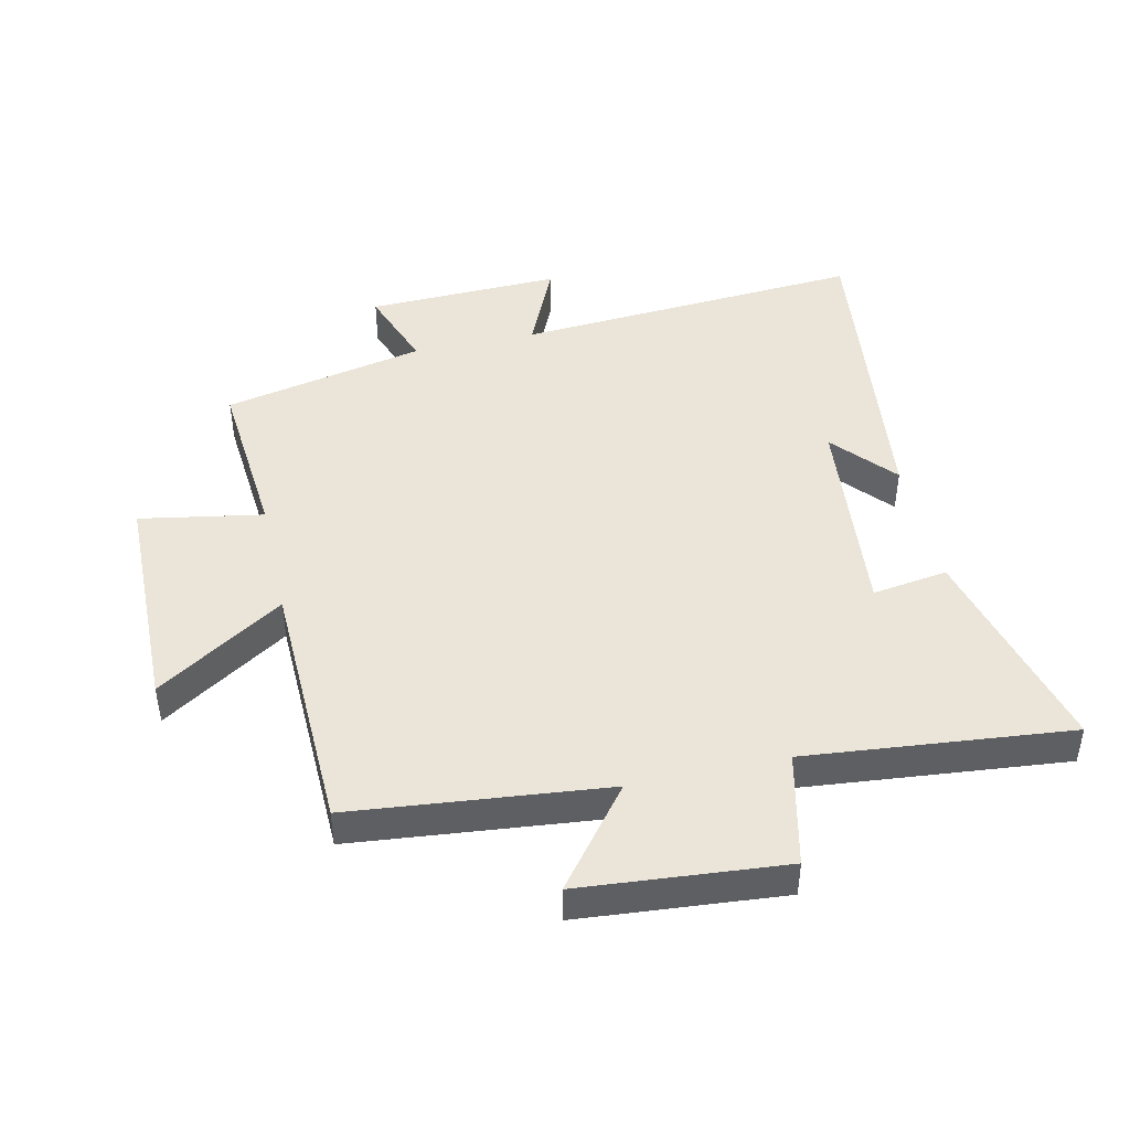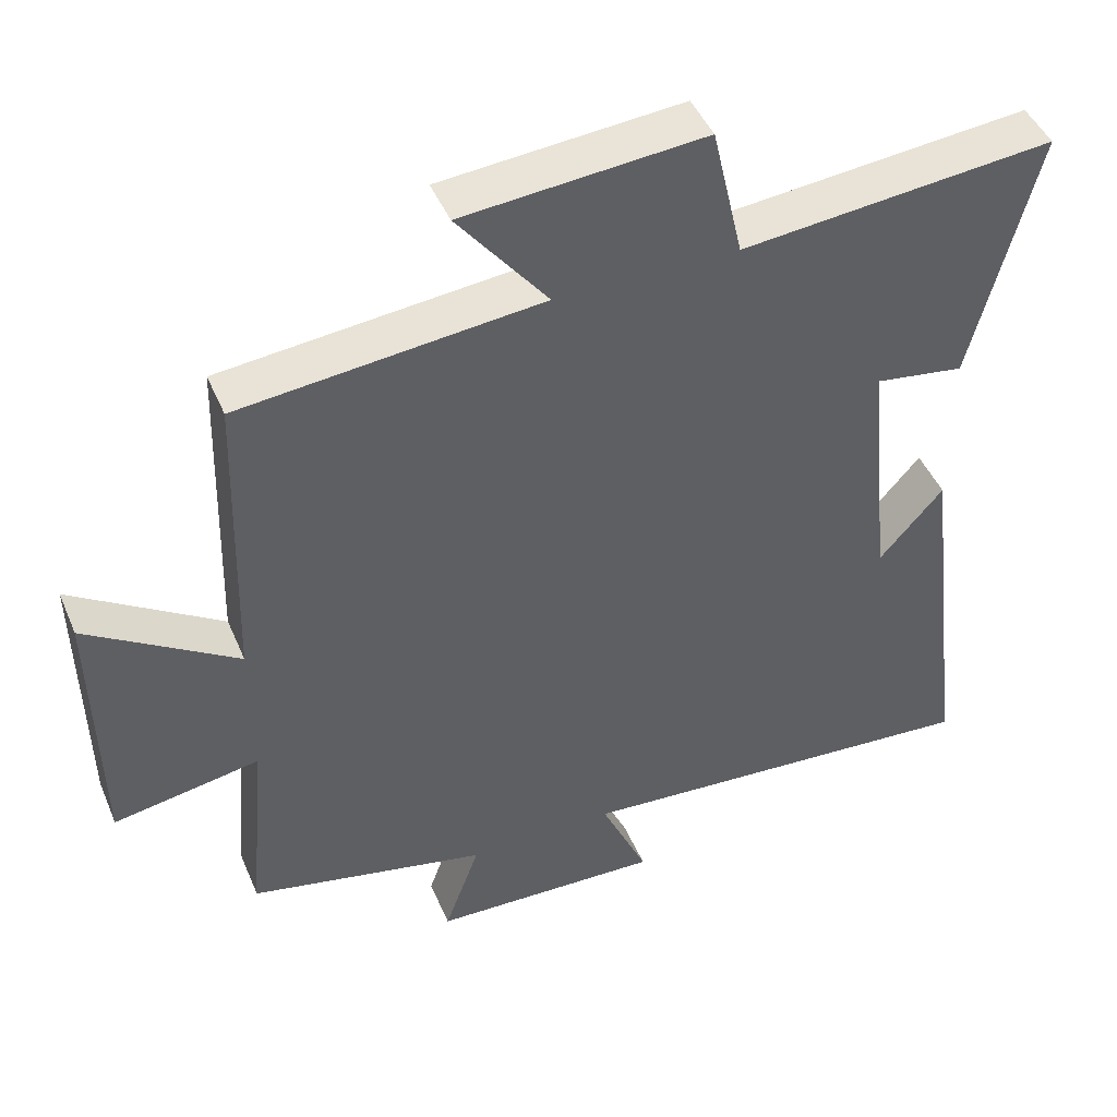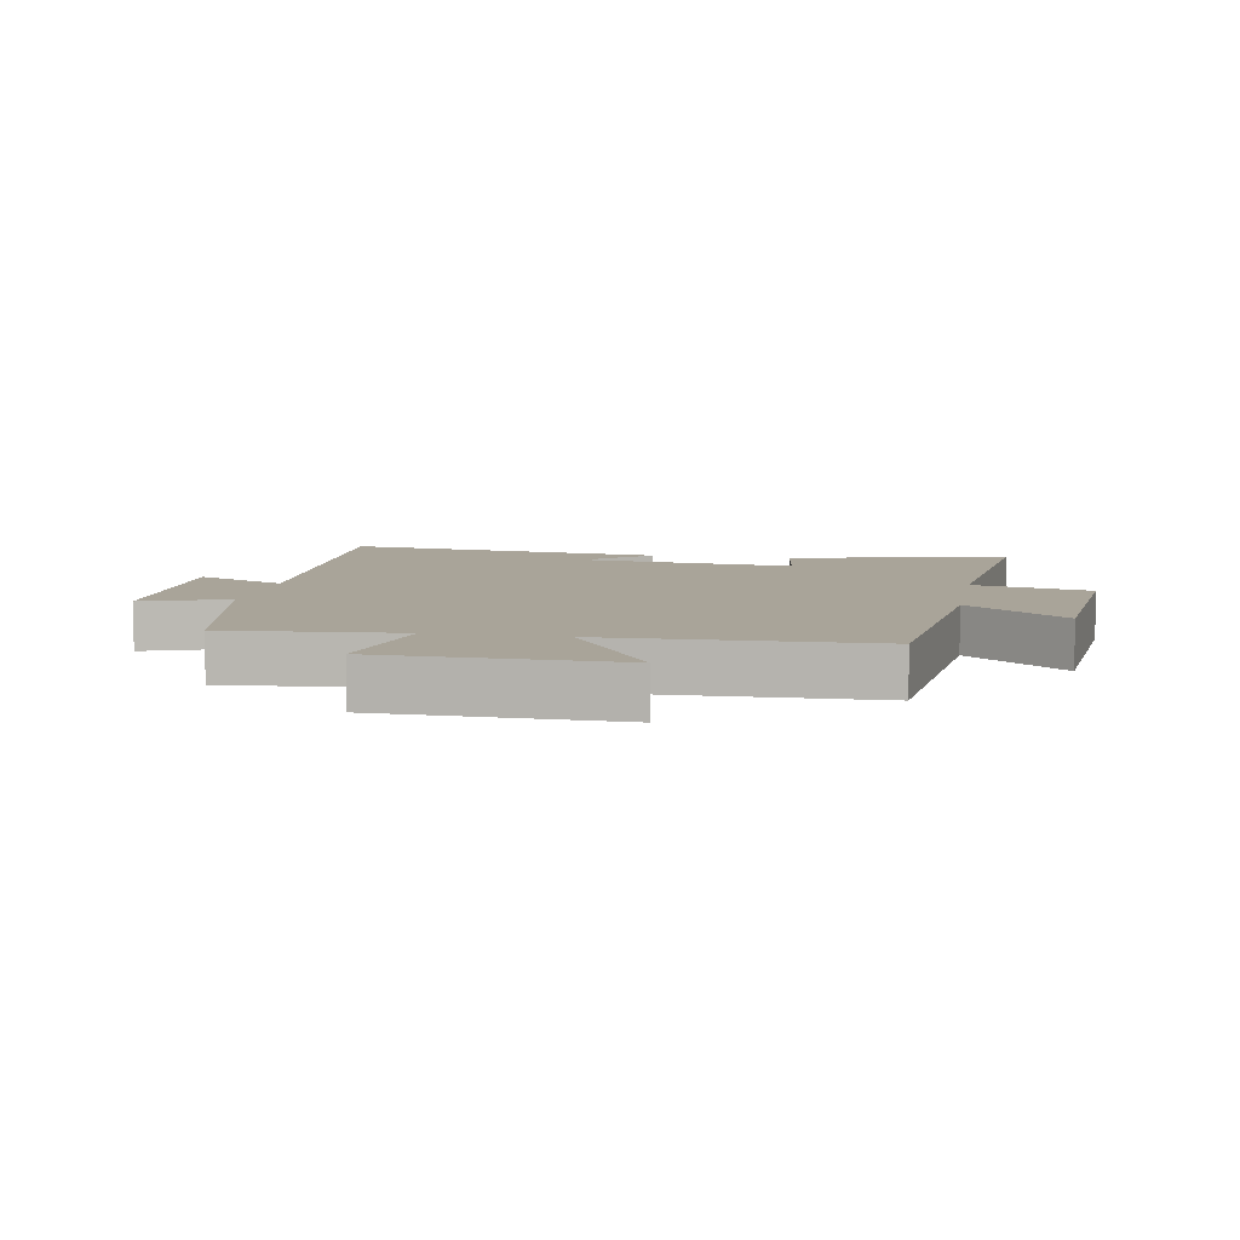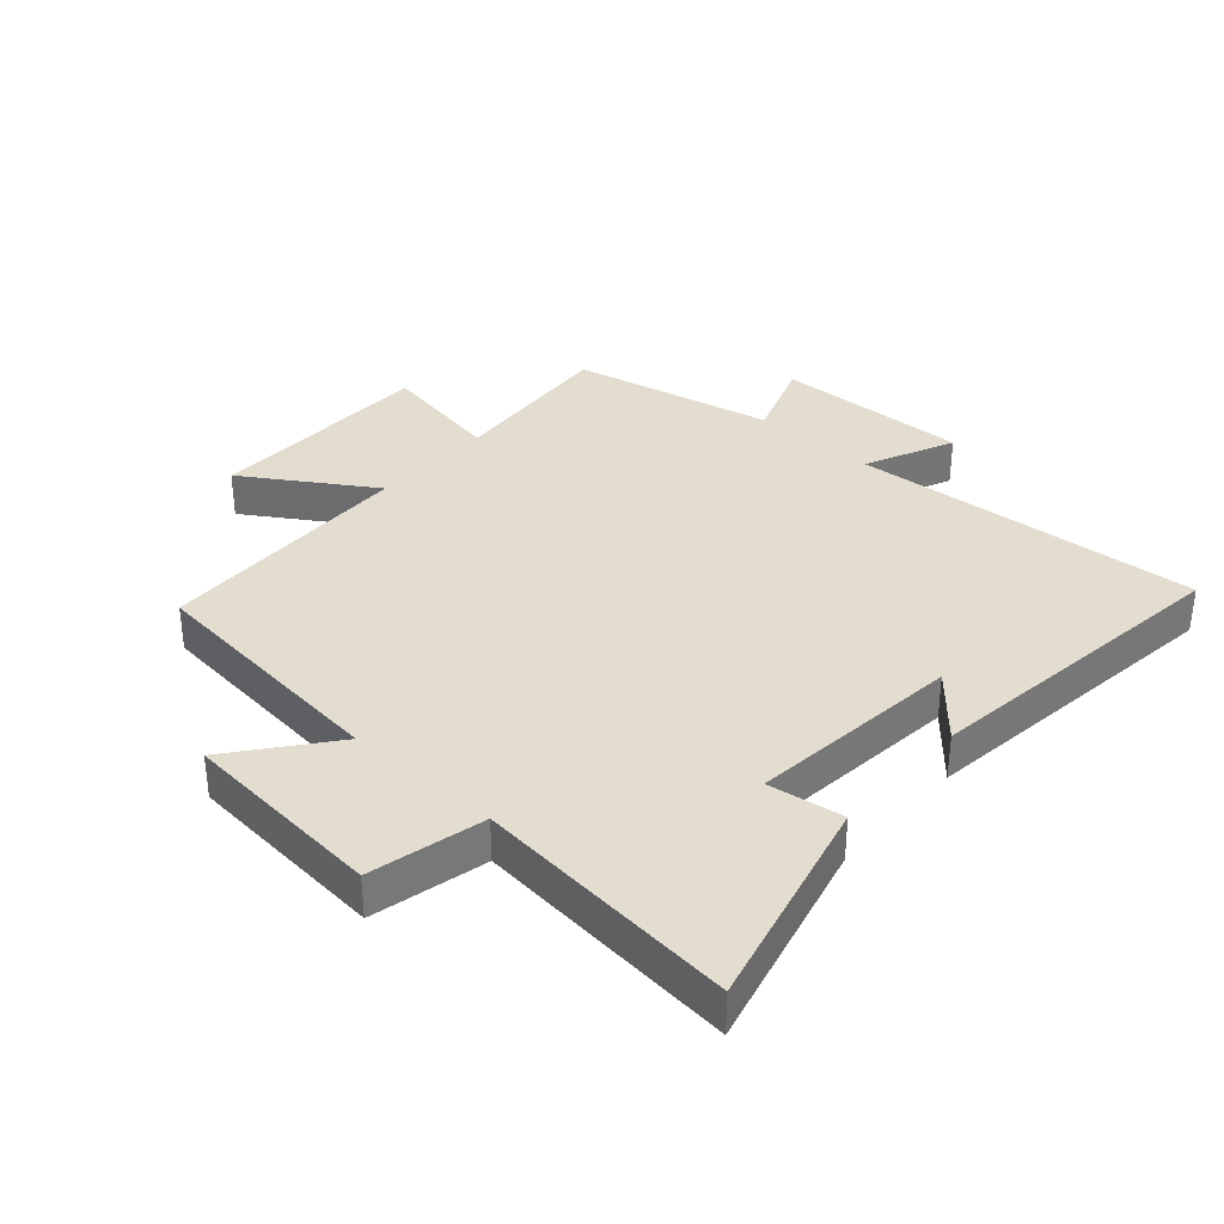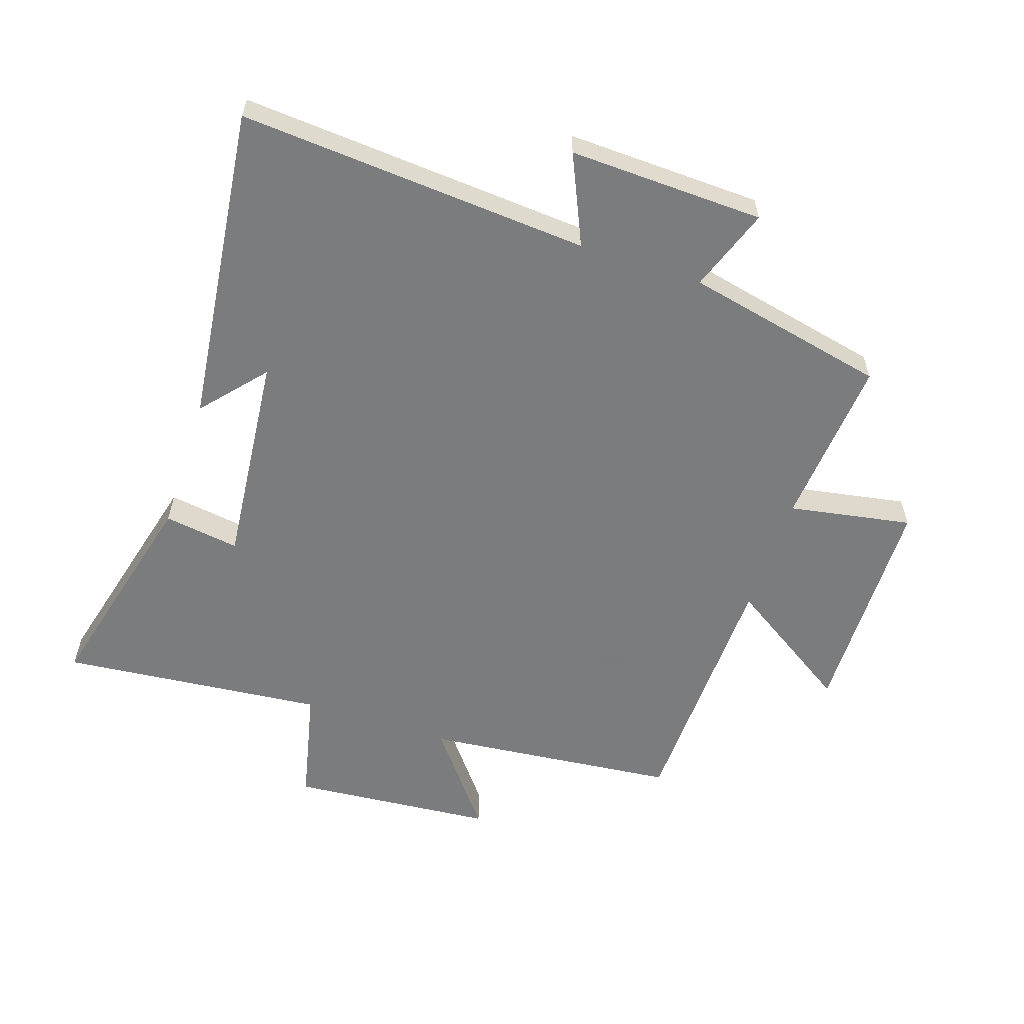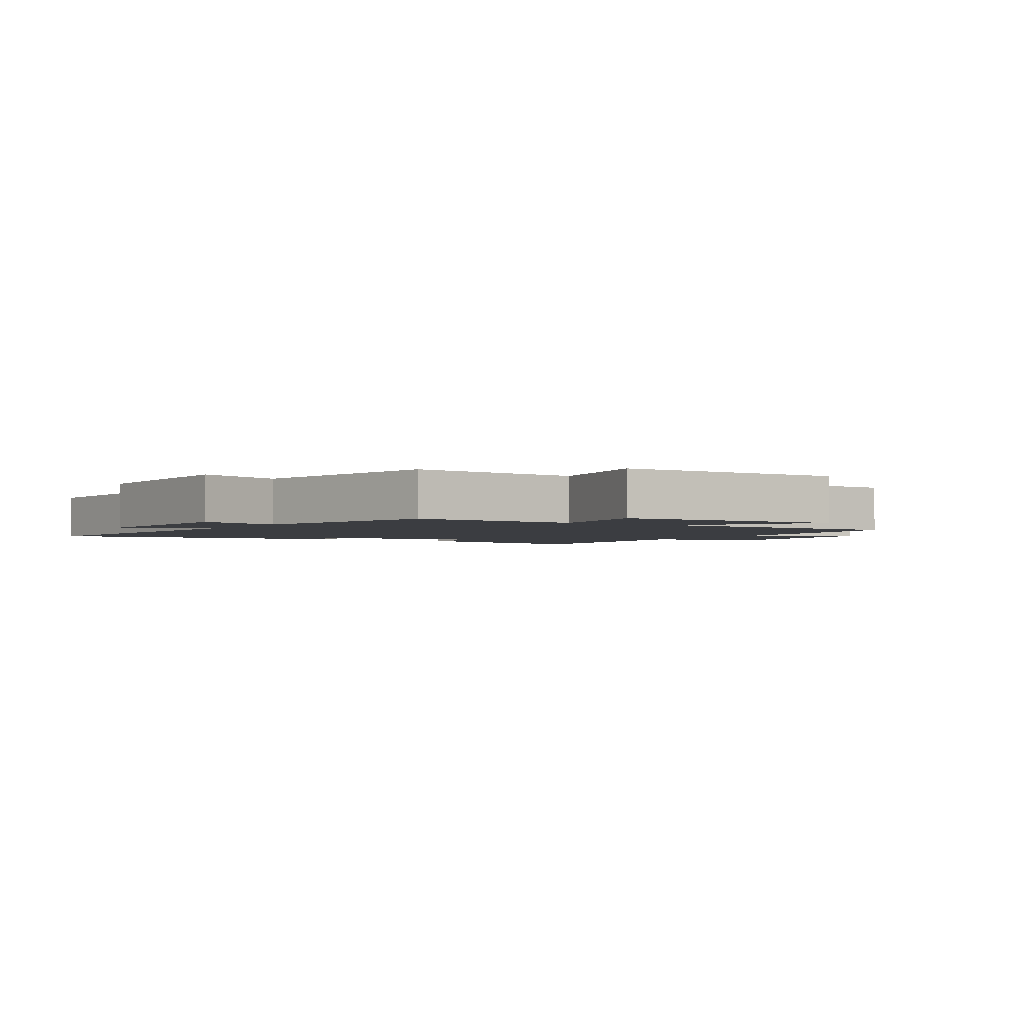
<metadata>
{"format":"obj","ext":"obj","renderer":"f3d","projection":"perspective","resolution":1024,"background":"white","views":[{"elev":45.0,"azim":-12.6,"up":"+Y"},{"elev":45.6,"azim":-22.2,"up":"+Z"},{"elev":7.3,"azim":-79.6,"up":"+Y"},{"elev":34.9,"azim":41.8,"up":"+Y"},{"elev":-58.6,"azim":161.6,"up":"+Y"},{"elev":-2.3,"azim":-122.2,"up":"+Y"}]}
</metadata>
<code>
v -0.488 0.07 0.458
v -0.081 0.07 0.5
v -0.203 0.07 0.656
v 0.123 0.07 0.684
v 0.165 0.07 0.5
v 0.588 0.07 0.542
v 0.5 0.07 0.197
v 0.379 0.07 0.215
v 0.413 0.07 -0.127
v 0.5 0.07 -0.027
v 0.562 0.07 -0.54
v 0.001 0.07 -0.5
v 0.065 0.07 -0.643
v -0.247 0.07 -0.633
v -0.199 0.07 -0.5
v -0.523 0.07 -0.43
v -0.5 0.07 -0.157
v -0.697 0.07 -0.192
v -0.703 0.07 0.174
v -0.5 0.07 0.043
v -0.488 0 0.458
v -0.081 0 0.5
v -0.203 0 0.656
v 0.123 0 0.684
v 0.165 0 0.5
v 0.588 0 0.542
v 0.5 0 0.197
v 0.379 0 0.215
v 0.413 0 -0.127
v 0.5 0 -0.027
v 0.562 0 -0.54
v 0.001 0 -0.5
v 0.065 0 -0.643
v -0.247 0 -0.633
v -0.199 0 -0.5
v -0.523 0 -0.43
v -0.5 0 -0.157
v -0.697 0 -0.192
v -0.703 0 0.174
v -0.5 0 0.043
f 17 18 19 20
f 17 20 1 2
f 15 16 17 2
f 12 13 14 15
f 12 15 2
f 11 12 2
f 9 10 11
f 9 11 2
f 8 9 2 3
f 5 6 7 8
f 5 8 3
f 3 4 5
f 40 39 38 37
f 22 21 40 37
f 22 37 36 35
f 35 34 33 32
f 22 35 32
f 22 32 31
f 31 30 29
f 22 31 29
f 23 22 29 28
f 28 27 26 25
f 23 28 25
f 25 24 23
f 1 21 22 2
f 2 22 23 3
f 3 23 24 4
f 4 24 25 5
f 5 25 26 6
f 6 26 27 7
f 7 27 28 8
f 8 28 29 9
f 9 29 30 10
f 10 30 31 11
f 11 31 32 12
f 12 32 33 13
f 13 33 34 14
f 14 34 35 15
f 15 35 36 16
f 16 36 37 17
f 17 37 38 18
f 18 38 39 19
f 19 39 40 20
f 20 40 21 1

</code>
